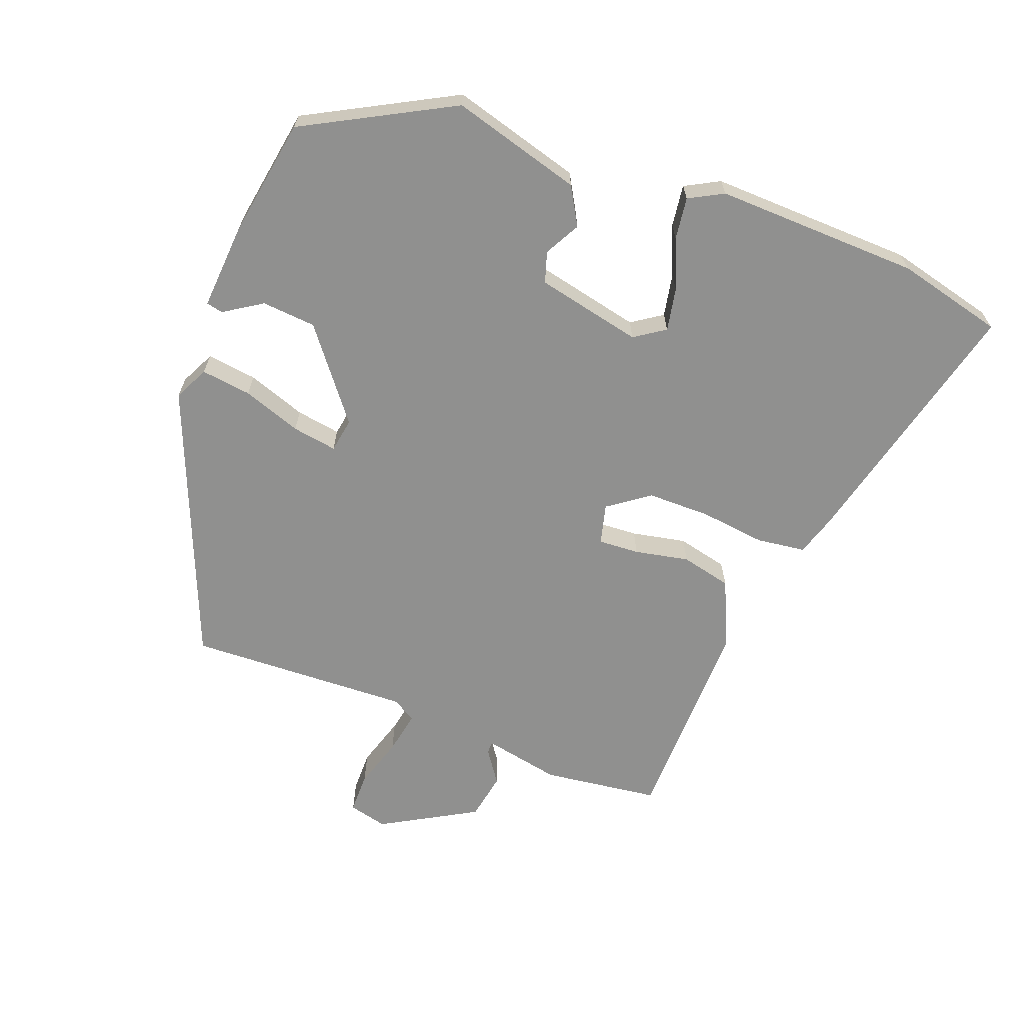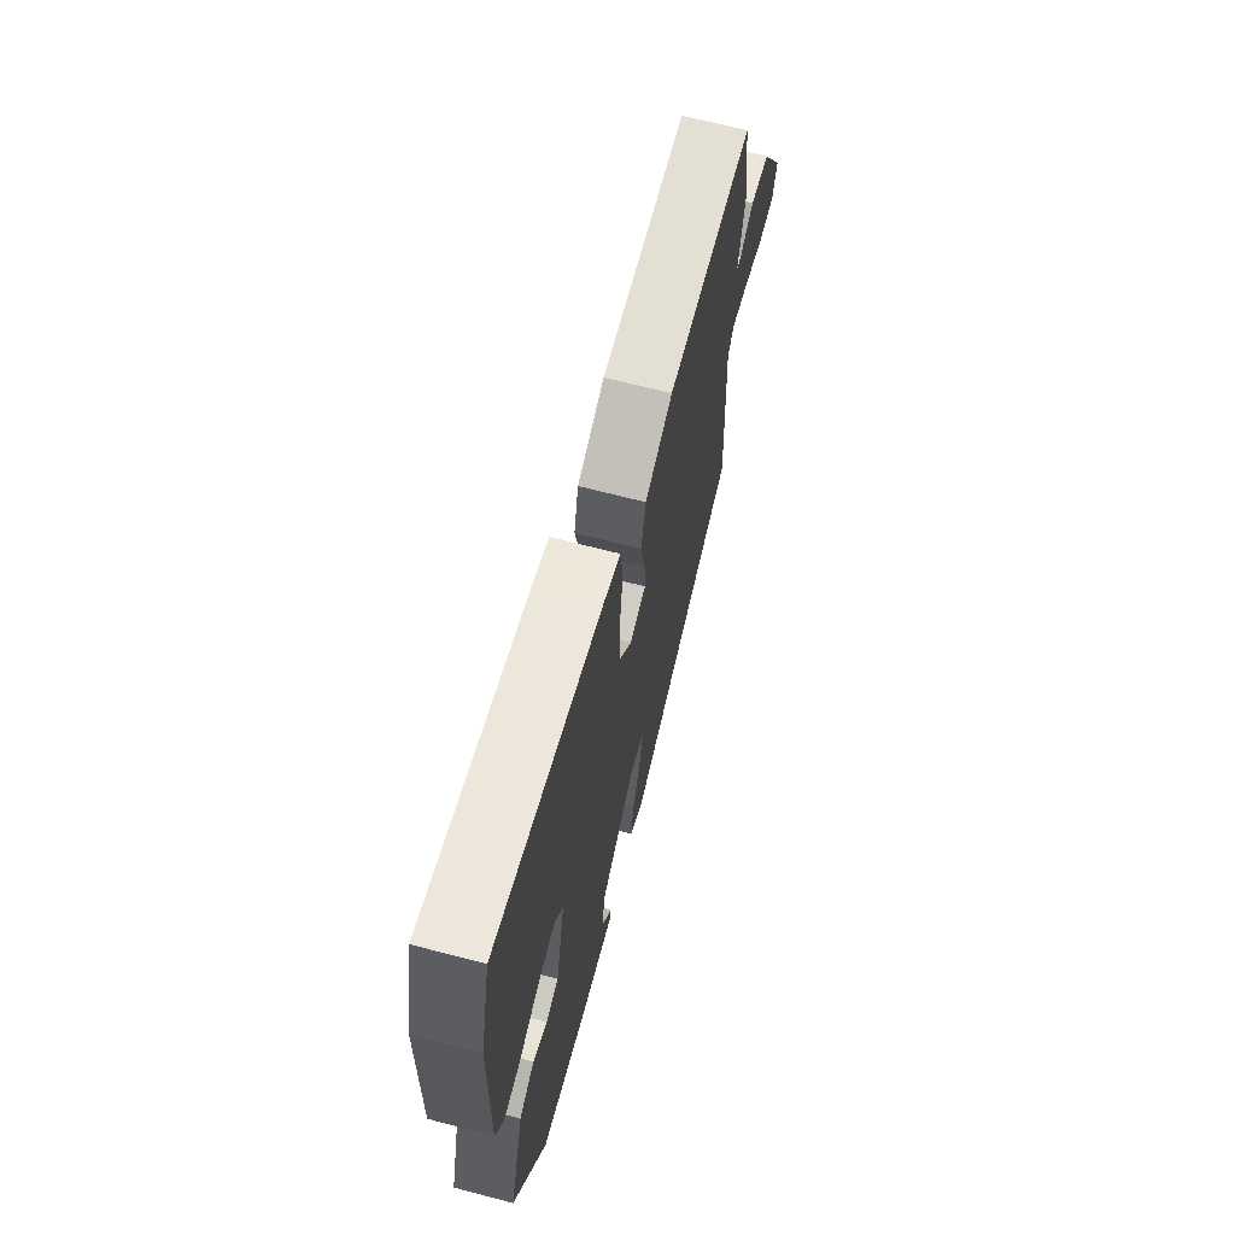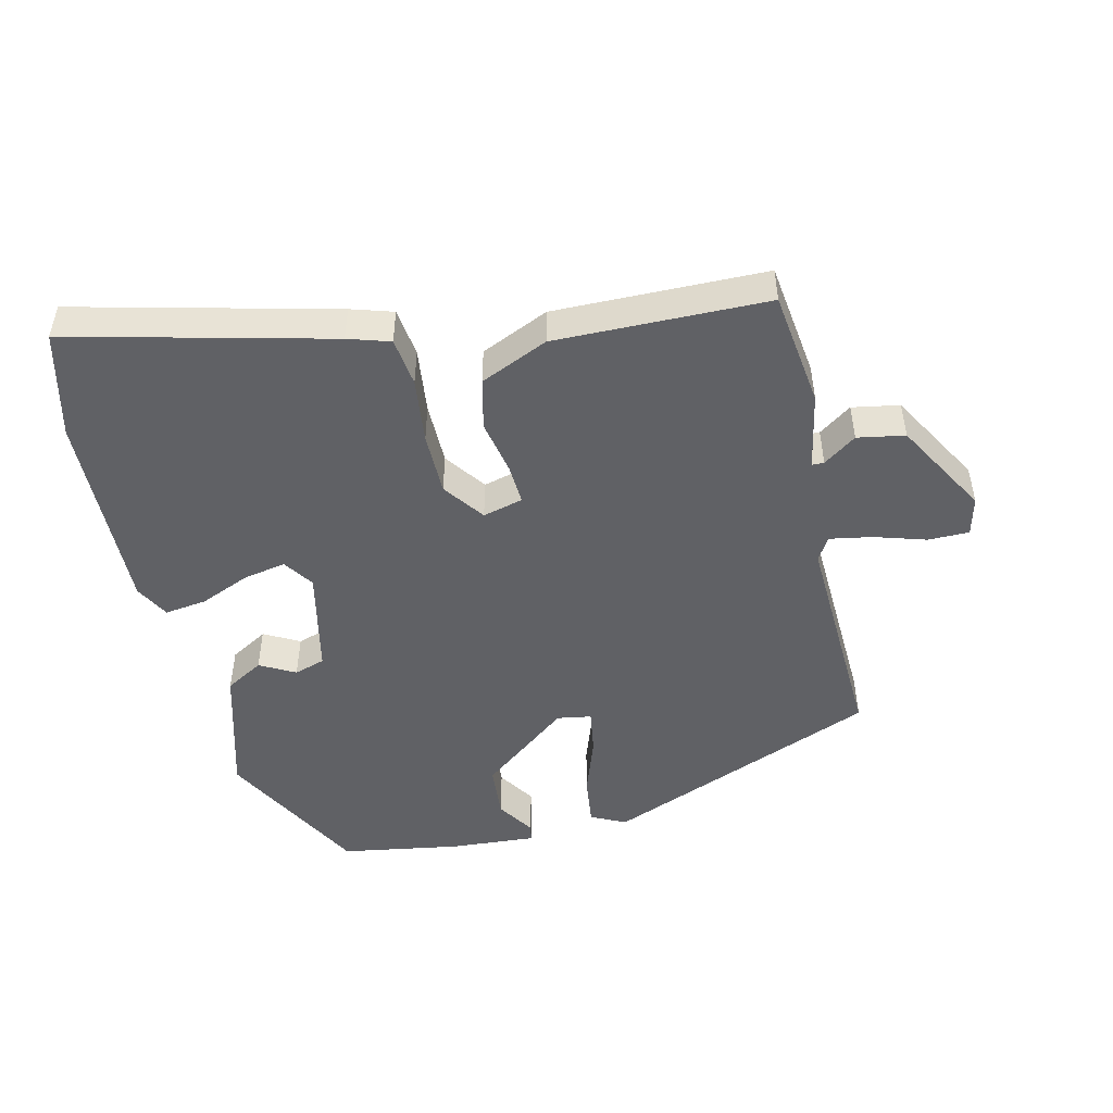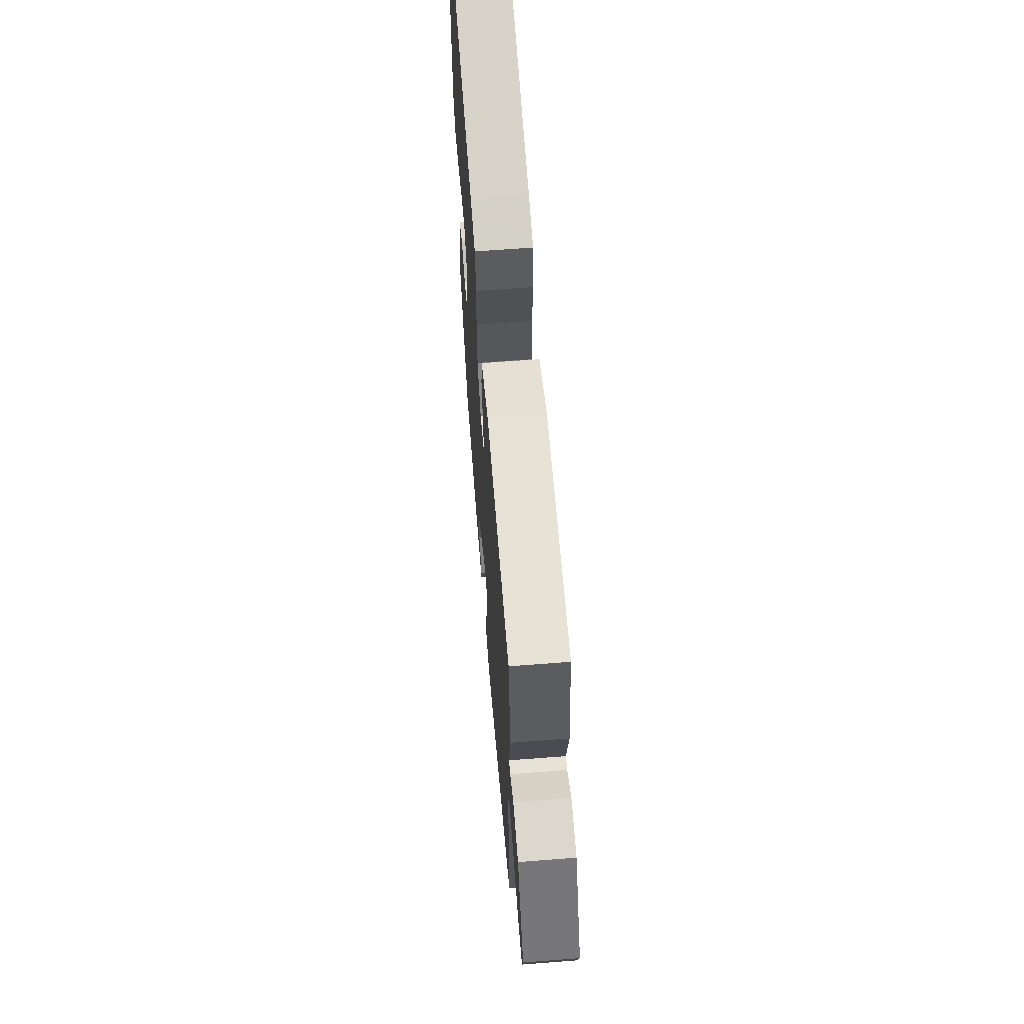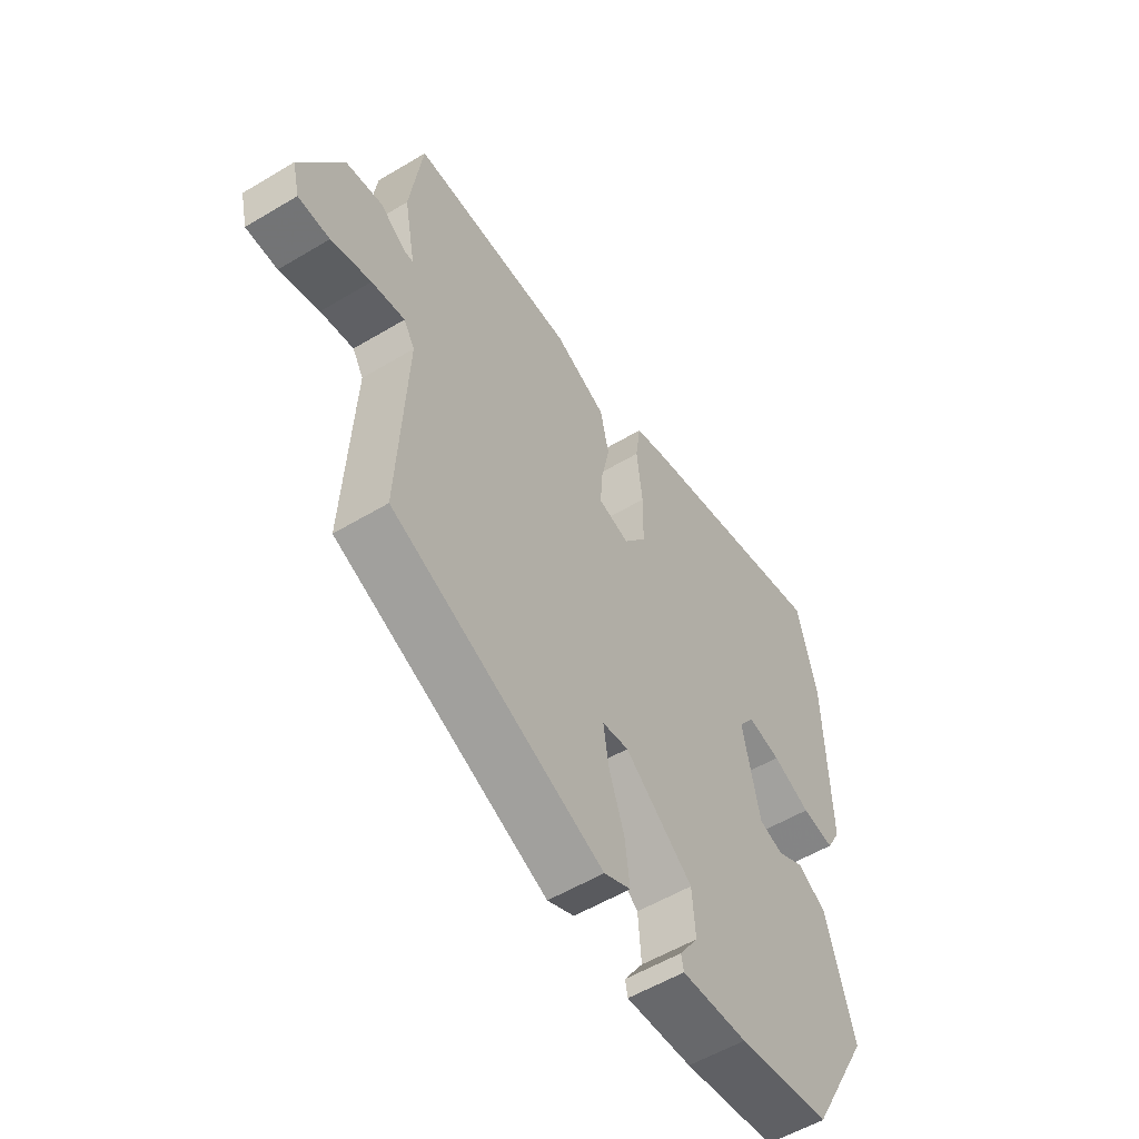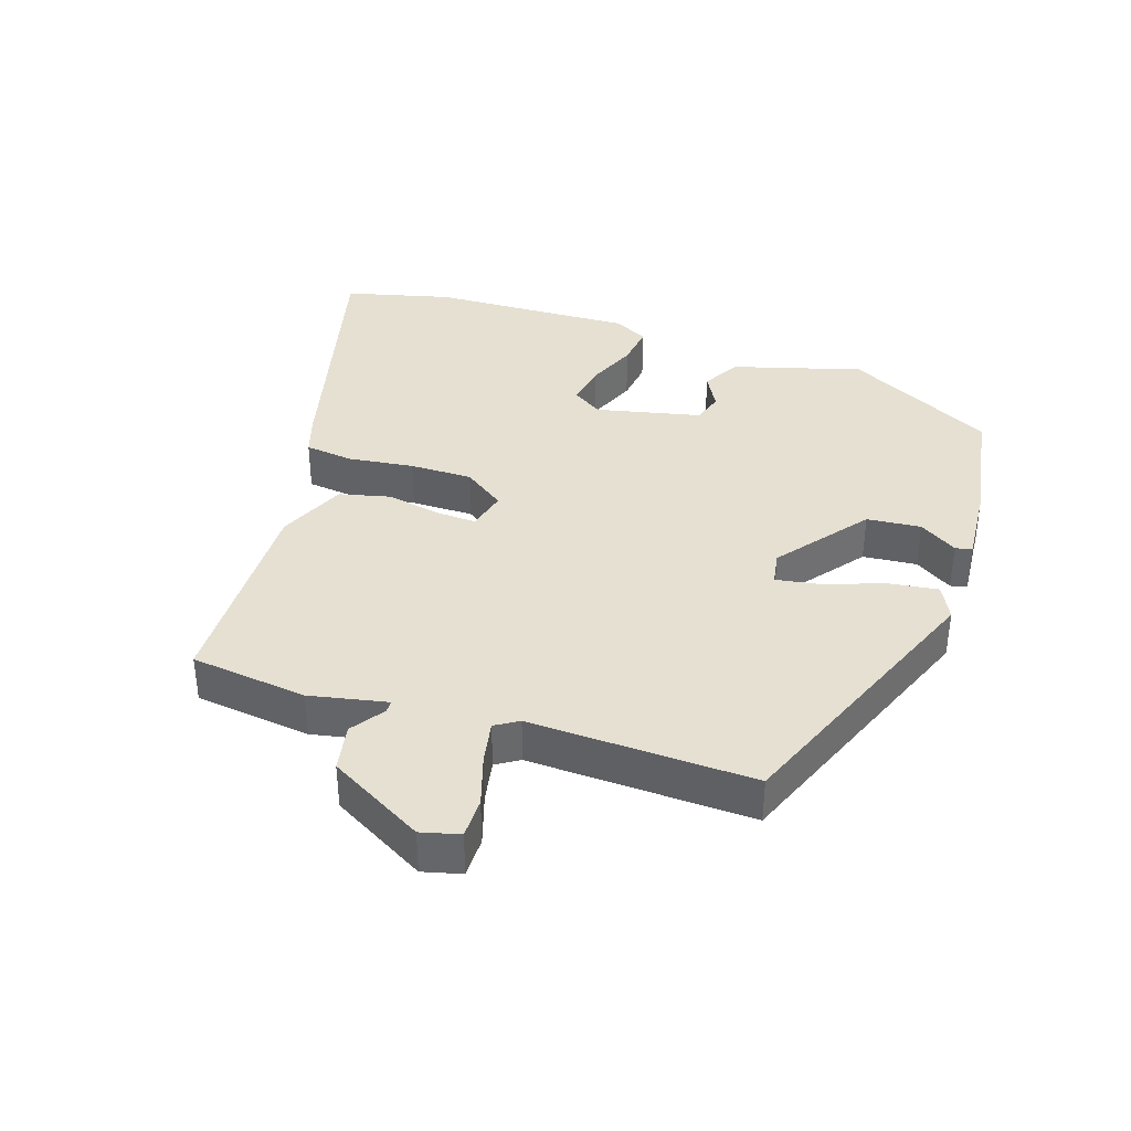
<metadata>
{"format":"obj","ext":"obj","renderer":"f3d","projection":"perspective","resolution":1024,"background":"white","views":[{"elev":-65.5,"azim":-111.3,"up":"+Y"},{"elev":67.0,"azim":-75.3,"up":"+Z"},{"elev":-48.7,"azim":12.8,"up":"+Y"},{"elev":63.4,"azim":85.5,"up":"+Z"},{"elev":-55.3,"azim":122.3,"up":"+Z"},{"elev":37.7,"azim":107.5,"up":"+Y"}]}
</metadata>
<code>
v -0.505 0.07 0.478
v -0.467 0.07 0.638
v -0.079 0.07 0.546
v -0.016 0.07 0.527
v -0.006 0.07 0.454
v -0.017 0.07 0.356
v -0.016 0.07 0.262
v 0.029 0.07 0.201
v 0.089 0.07 0.217
v 0.085 0.07 0.278
v 0.068 0.07 0.359
v 0.085 0.07 0.435
v 0.186 0.07 0.481
v 0.503 0.07 0.479
v 0.527 0.07 0.305
v 0.505 0.07 0.189
v 0.523 0.07 0.189
v 0.572 0.07 0.224
v 0.643 0.07 0.212
v 0.725 0.07 0.071
v 0.711 0.07 0.013
v 0.65 0.07 0.012
v 0.573 0.07 0.035
v 0.509 0.07 0.046
v 0.488 0.07 0.011
v 0.504 0.07 -0.323
v 0.095 0.07 -0.493
v 0.043 0.07 -0.468
v 0.052 0.07 -0.393
v 0.082 0.07 -0.305
v 0.092 0.07 -0.238
v 0.041 0.07 -0.23
v -0.091 0.07 -0.335
v -0.097 0.07 -0.416
v -0.06 0.07 -0.472
v -0.065 0.07 -0.497
v -0.193 0.07 -0.489
v -0.372 0.07 -0.461
v -0.492 0.07 -0.242
v -0.439 0.07 -0.048
v -0.383 0.07 -0.015
v -0.33 0.07 -0.043
v -0.284 0.07 -0.028
v -0.251 0.07 0.13
v -0.282 0.07 0.175
v -0.346 0.07 0.162
v -0.42 0.07 0.13
v -0.483 0.07 0.121
v -0.511 0.07 0.172
v -0.505 0 0.478
v -0.467 0 0.638
v -0.079 0 0.546
v -0.016 0 0.527
v -0.006 0 0.454
v -0.017 0 0.356
v -0.016 0 0.262
v 0.029 0 0.201
v 0.089 0 0.217
v 0.085 0 0.278
v 0.068 0 0.359
v 0.085 0 0.435
v 0.186 0 0.481
v 0.503 0 0.479
v 0.527 0 0.305
v 0.505 0 0.189
v 0.523 0 0.189
v 0.572 0 0.224
v 0.643 0 0.212
v 0.725 0 0.071
v 0.711 0 0.013
v 0.65 0 0.012
v 0.573 0 0.035
v 0.509 0 0.046
v 0.488 0 0.011
v 0.504 0 -0.323
v 0.095 0 -0.493
v 0.043 0 -0.468
v 0.052 0 -0.393
v 0.082 0 -0.305
v 0.092 0 -0.238
v 0.041 0 -0.23
v -0.091 0 -0.335
v -0.097 0 -0.416
v -0.06 0 -0.472
v -0.065 0 -0.497
v -0.193 0 -0.489
v -0.372 0 -0.461
v -0.492 0 -0.242
v -0.439 0 -0.048
v -0.383 0 -0.015
v -0.33 0 -0.043
v -0.284 0 -0.028
v -0.251 0 0.13
v -0.282 0 0.175
v -0.346 0 0.162
v -0.42 0 0.13
v -0.483 0 0.121
v -0.511 0 0.172
f 4 5 6
f 3 4 6
f 2 3 6
f 1 2 6
f 49 1 6
f 48 49 6
f 47 48 6
f 46 47 6
f 45 46 6 7
f 44 45 7 8
f 43 44 8
f 40 41 42
f 39 40 42
f 38 39 42
f 37 38 42
f 36 37 42
f 36 42 43
f 34 35 36
f 34 36 43
f 33 34 43
f 43 8 9
f 33 43 9
f 32 33 9
f 28 29 30
f 27 28 30
f 26 27 30
f 25 26 30
f 24 25 30 31
f 21 22 23
f 20 21 23
f 19 20 23
f 18 19 23
f 17 18 23
f 16 17 23 24
f 14 15 16
f 13 14 16
f 12 13 16
f 11 12 16
f 10 11 16
f 9 10 16 24
f 9 24 31 32
f 55 54 53
f 55 53 52
f 55 52 51
f 55 51 50
f 55 50 98
f 55 98 97
f 55 97 96
f 55 96 95
f 56 55 95 94
f 57 56 94 93
f 57 93 92
f 91 90 89
f 91 89 88
f 91 88 87
f 91 87 86
f 91 86 85
f 92 91 85
f 85 84 83
f 92 85 83
f 92 83 82
f 58 57 92
f 58 92 82
f 58 82 81
f 79 78 77
f 79 77 76
f 79 76 75
f 79 75 74
f 80 79 74 73
f 72 71 70
f 72 70 69
f 72 69 68
f 72 68 67
f 72 67 66
f 73 72 66 65
f 65 64 63
f 65 63 62
f 65 62 61
f 65 61 60
f 65 60 59
f 73 65 59 58
f 81 80 73 58
f 1 50 51 2
f 2 51 52 3
f 3 52 53 4
f 4 53 54 5
f 5 54 55 6
f 6 55 56 7
f 7 56 57 8
f 8 57 58 9
f 9 58 59 10
f 10 59 60 11
f 11 60 61 12
f 12 61 62 13
f 13 62 63 14
f 14 63 64 15
f 15 64 65 16
f 16 65 66 17
f 17 66 67 18
f 18 67 68 19
f 19 68 69 20
f 20 69 70 21
f 21 70 71 22
f 22 71 72 23
f 23 72 73 24
f 24 73 74 25
f 25 74 75 26
f 26 75 76 27
f 27 76 77 28
f 28 77 78 29
f 29 78 79 30
f 30 79 80 31
f 31 80 81 32
f 32 81 82 33
f 33 82 83 34
f 34 83 84 35
f 35 84 85 36
f 36 85 86 37
f 37 86 87 38
f 38 87 88 39
f 39 88 89 40
f 40 89 90 41
f 41 90 91 42
f 42 91 92 43
f 43 92 93 44
f 44 93 94 45
f 45 94 95 46
f 46 95 96 47
f 47 96 97 48
f 48 97 98 49
f 49 98 50 1

</code>
